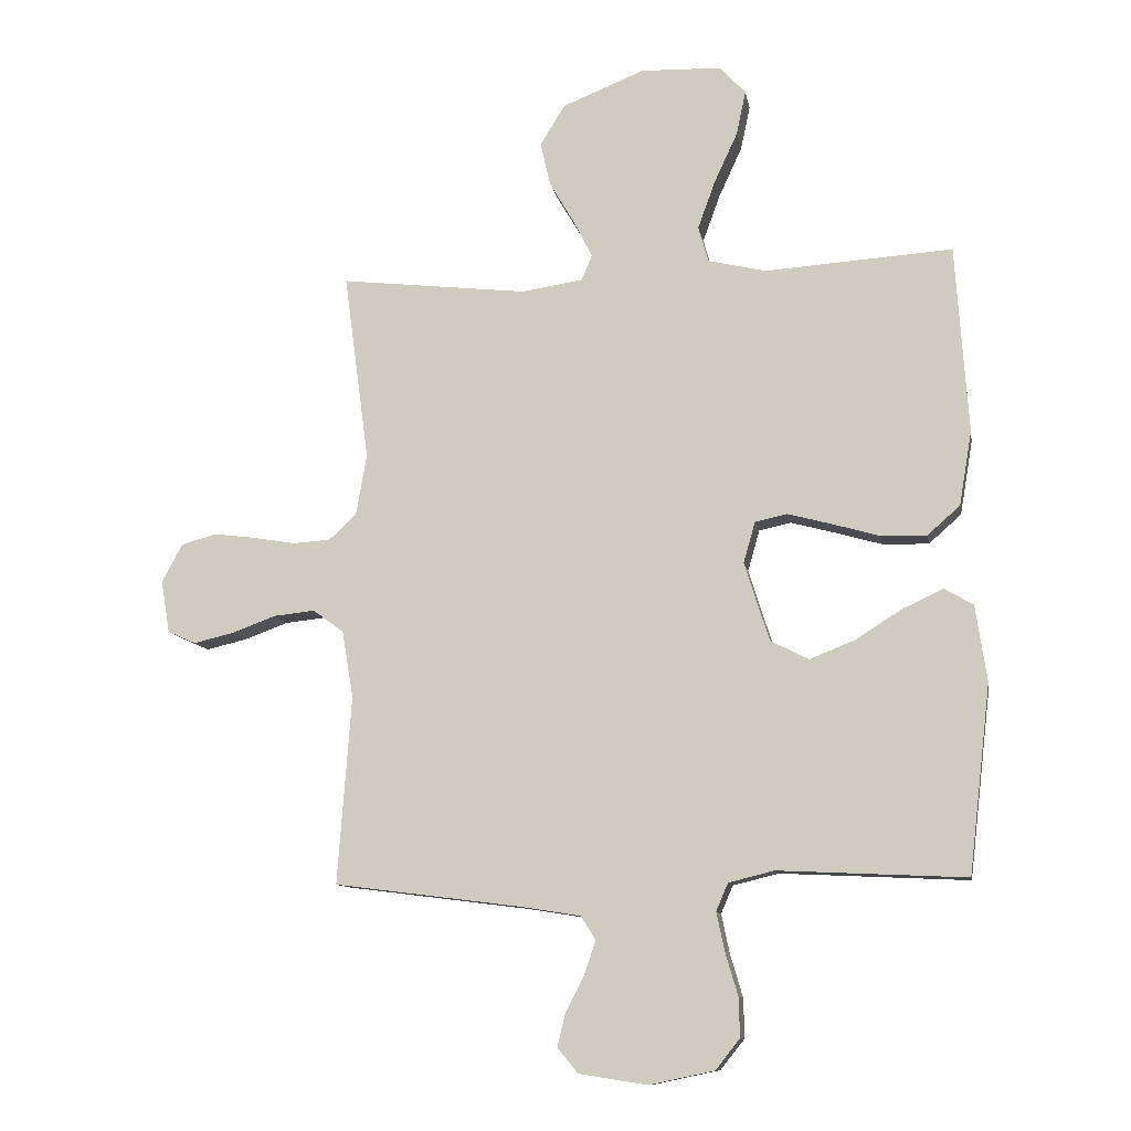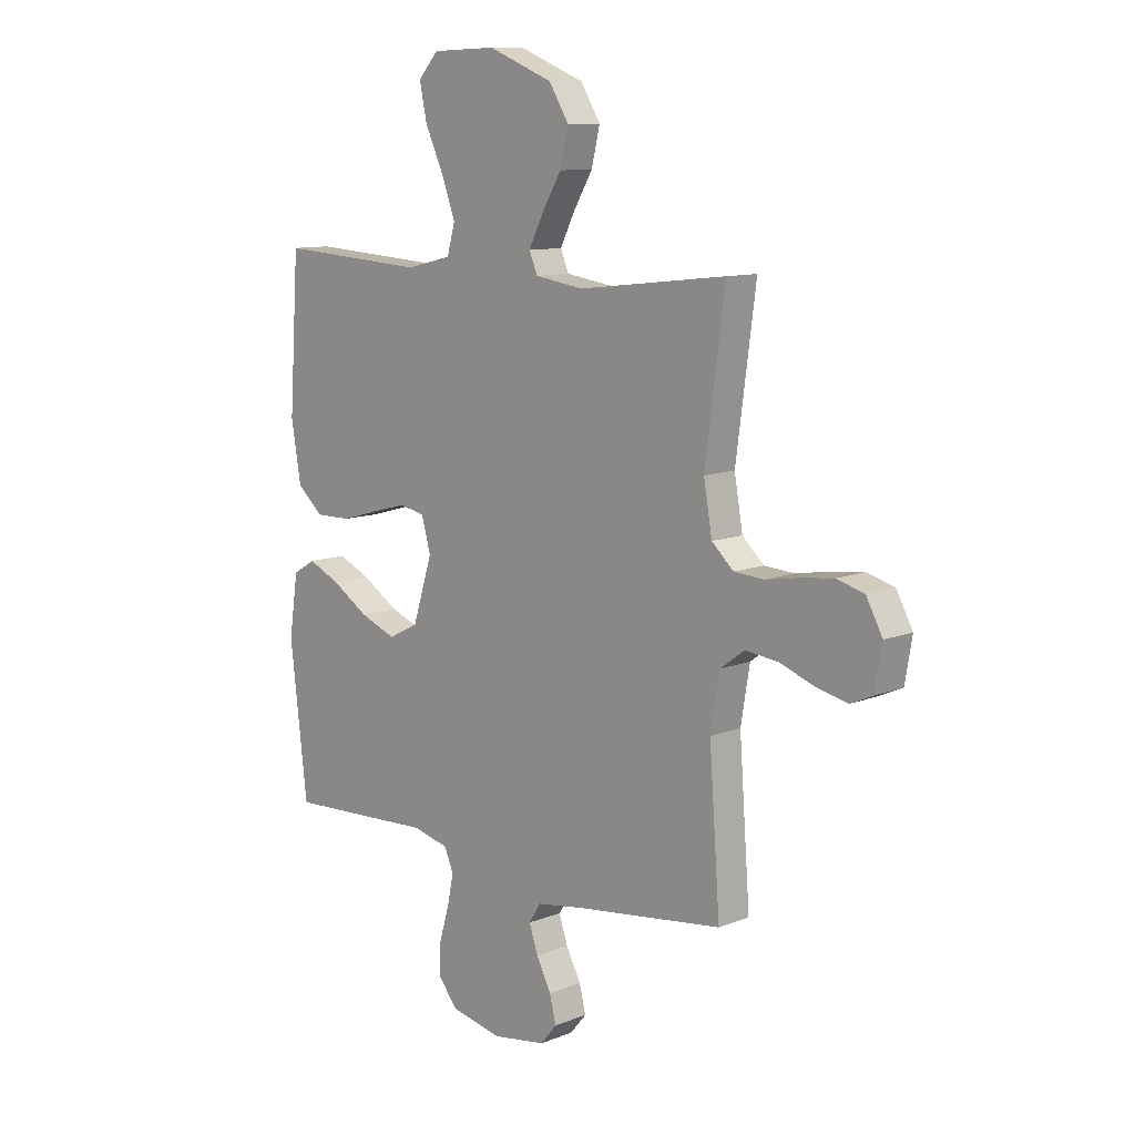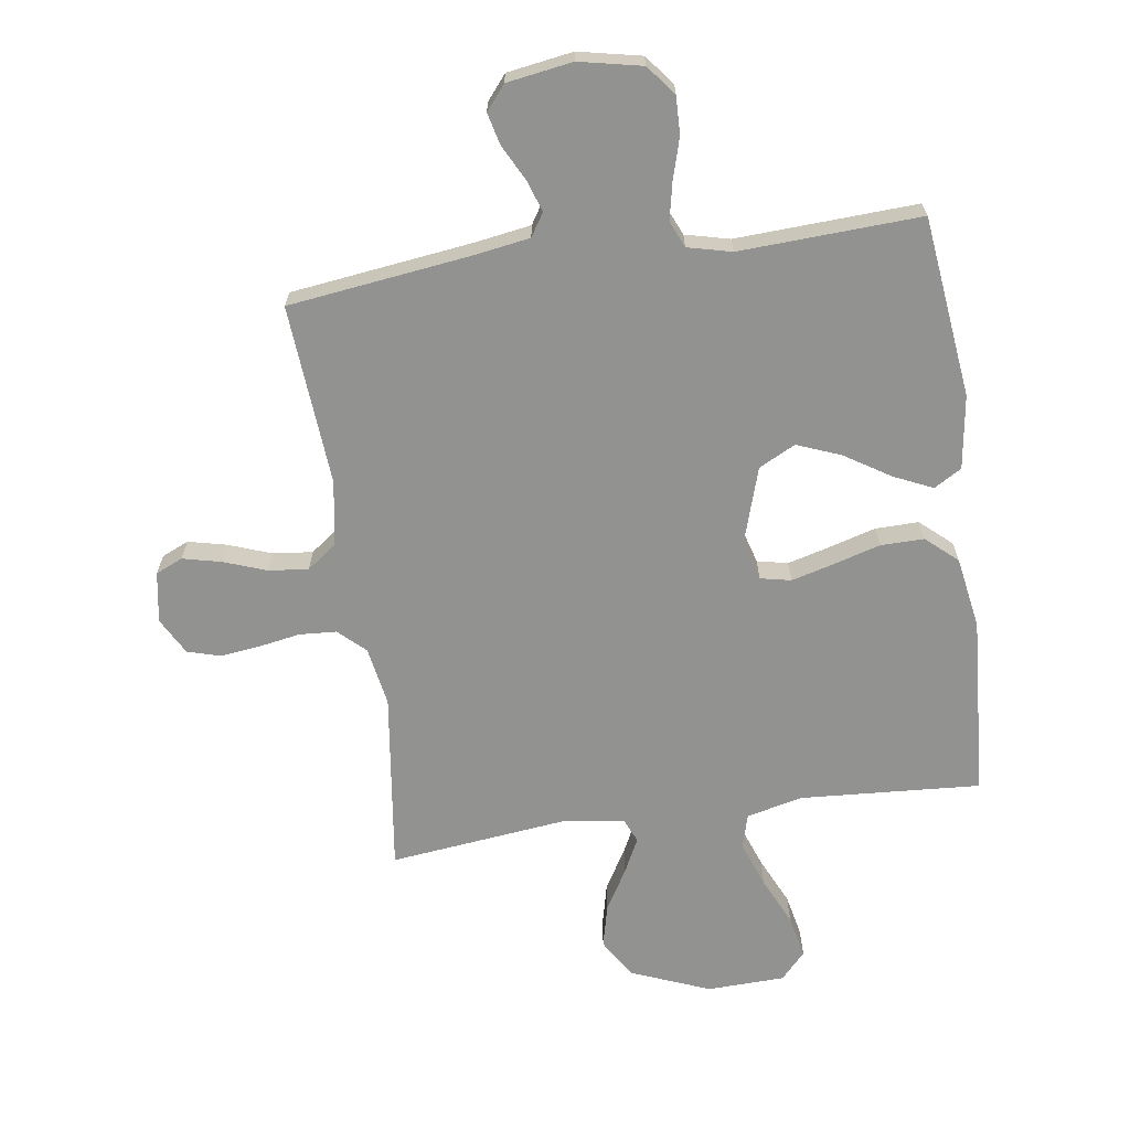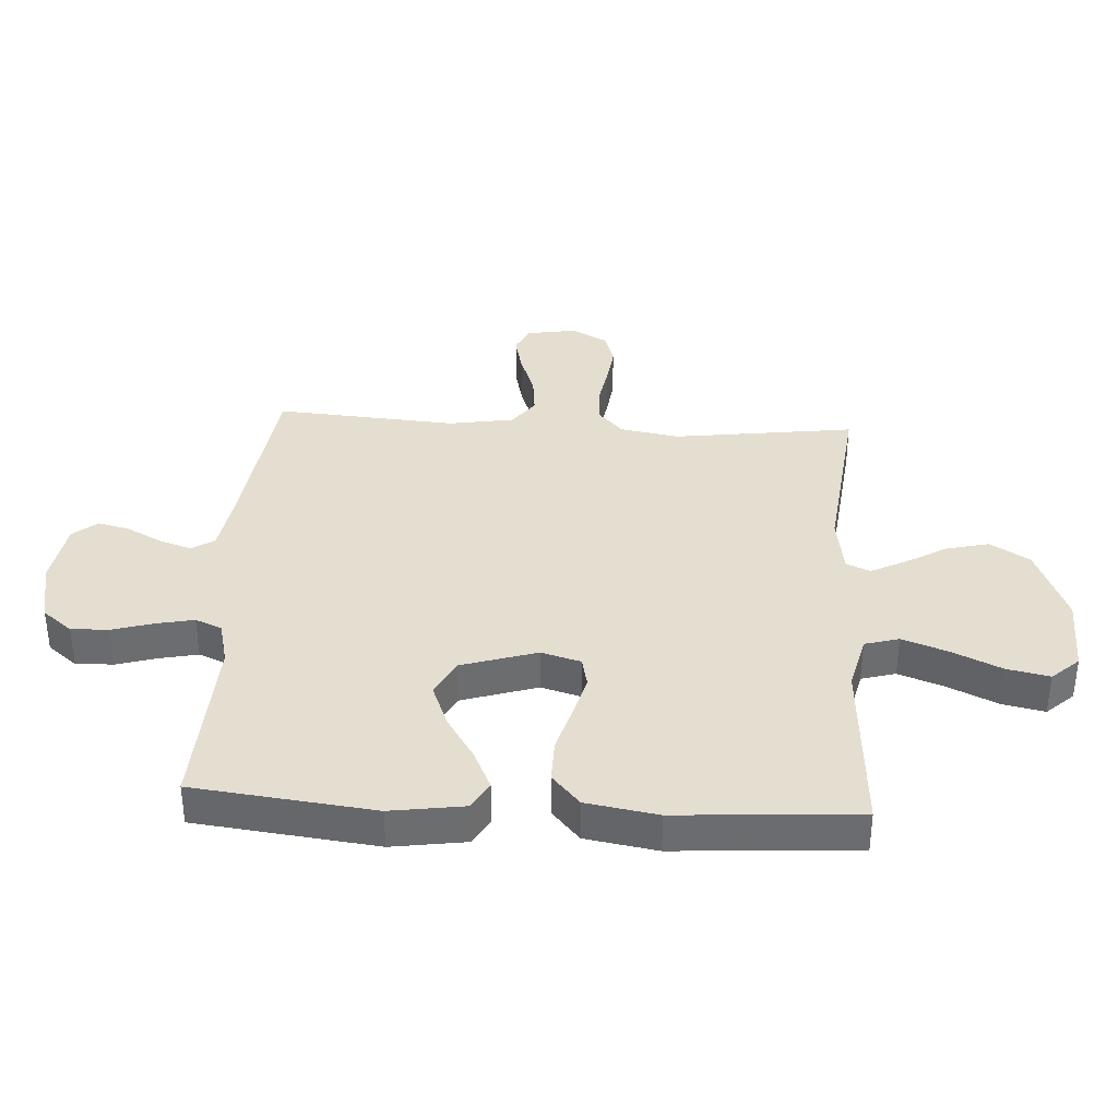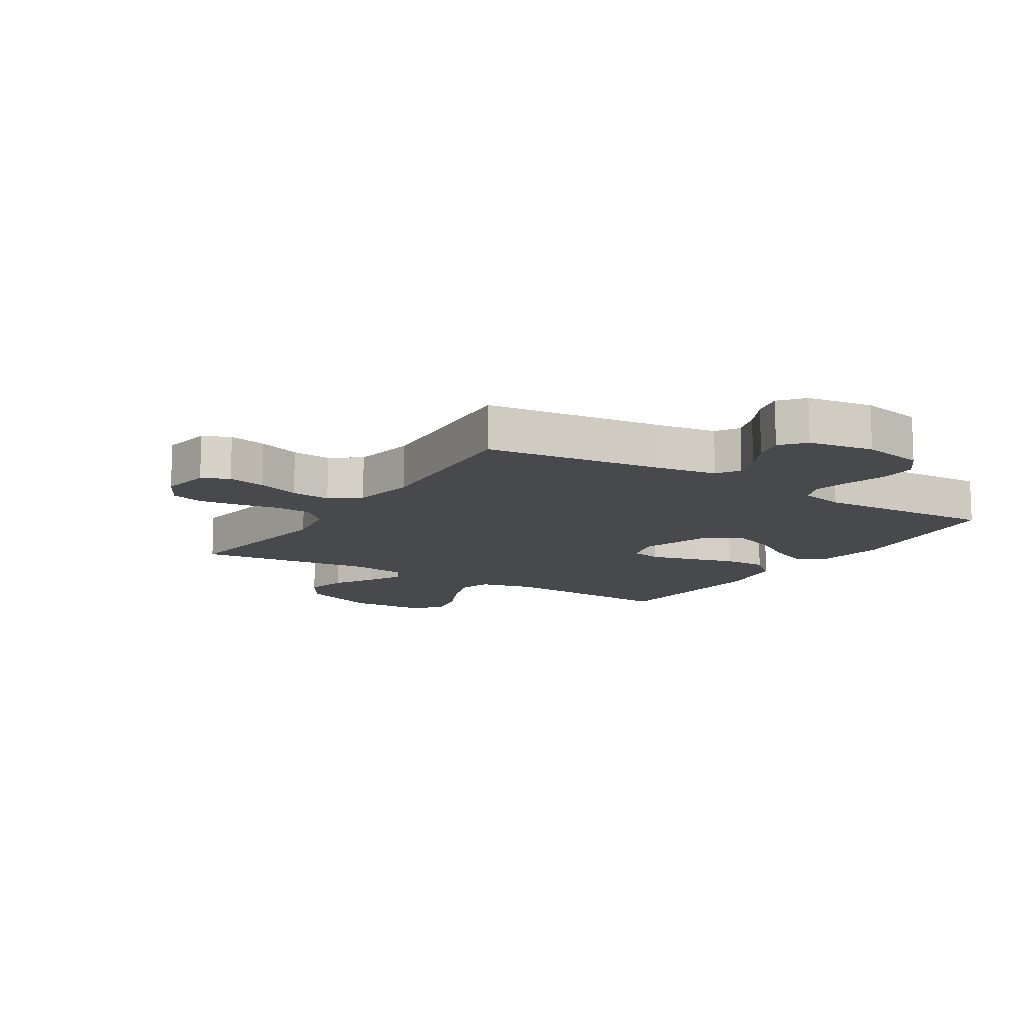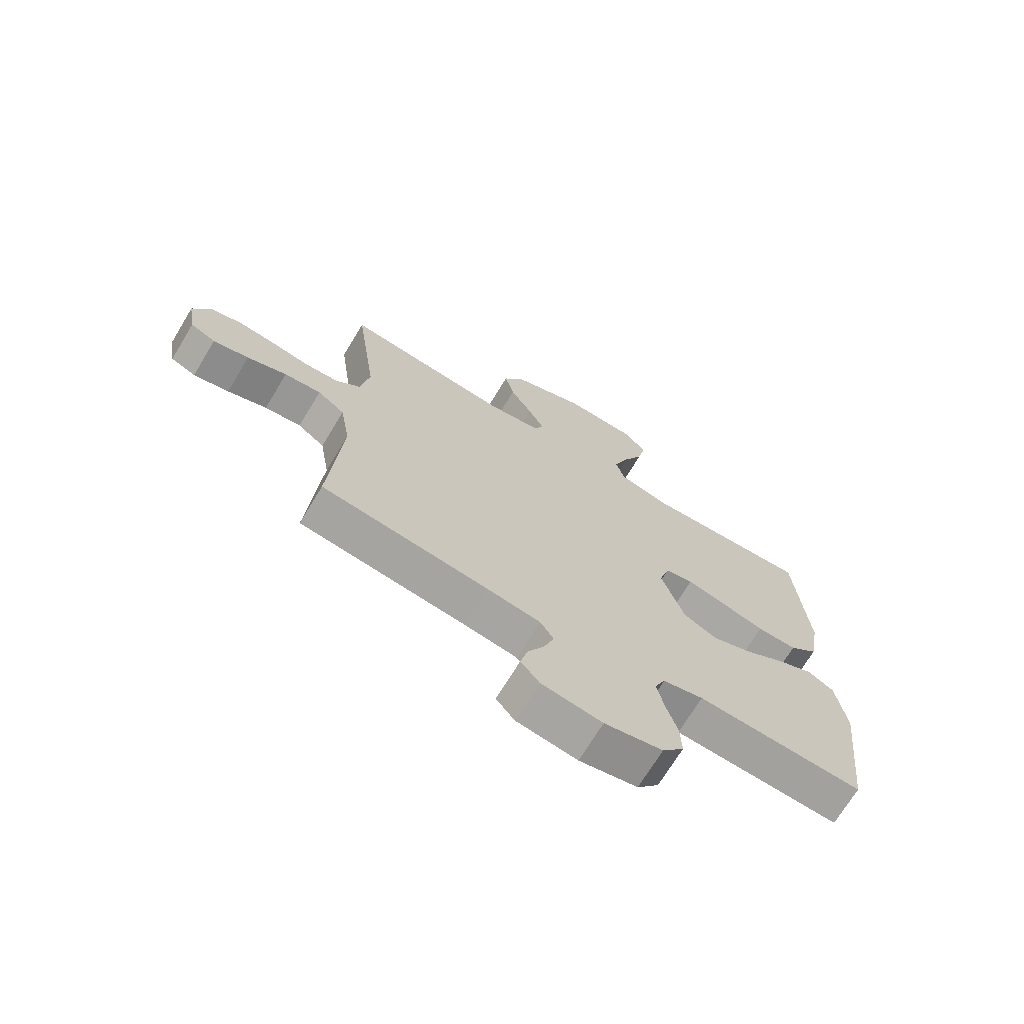
<metadata>
{"format":"obj","ext":"obj","renderer":"f3d","projection":"perspective","resolution":1024,"background":"white","views":[{"elev":-10.7,"azim":-170.1,"up":"+Z"},{"elev":10.5,"azim":45.0,"up":"+Z"},{"elev":-66.3,"azim":-171.7,"up":"+Y"},{"elev":36.4,"azim":-86.6,"up":"+Y"},{"elev":-12.0,"azim":147.9,"up":"+Y"},{"elev":-70.9,"azim":148.8,"up":"+Z"}]}
</metadata>
<code>
v -0.5 0.07 -0.5
v -0.535 0.07 -0.2
v -0.517 0.07 -0.078
v -0.471 0.07 -0.051
v -0.406 0.07 -0.081
v -0.332 0.07 -0.128
v -0.259 0.07 -0.157
v -0.198 0.07 -0.126
v -0.158 0.07 0
v -0.177 0.07 0.066
v -0.228 0.07 0.077
v -0.299 0.07 0.058
v -0.376 0.07 0.036
v -0.448 0.07 0.035
v -0.5 0.07 0.081
v -0.52 0.07 0.2
v -0.5 0.07 0.5
v -0.2 0.07 0.48
v -0.107 0.07 0.502
v -0.091 0.07 0.559
v -0.119 0.07 0.636
v -0.156 0.07 0.716
v -0.171 0.07 0.787
v -0.13 0.07 0.832
v 0 0.07 0.836
v 0.131 0.07 0.783
v 0.171 0.07 0.718
v 0.154 0.07 0.647
v 0.114 0.07 0.579
v 0.085 0.07 0.521
v 0.102 0.07 0.481
v 0.2 0.07 0.466
v 0.5 0.07 0.5
v 0.46 0.07 0.2
v 0.477 0.07 0.102
v 0.521 0.07 0.061
v 0.582 0.07 0.057
v 0.651 0.07 0.069
v 0.717 0.07 0.077
v 0.772 0.07 0.061
v 0.805 0.07 0
v 0.791 0.07 -0.084
v 0.746 0.07 -0.104
v 0.682 0.07 -0.089
v 0.611 0.07 -0.063
v 0.545 0.07 -0.056
v 0.496 0.07 -0.092
v 0.478 0.07 -0.2
v 0.5 0.07 -0.5
v 0.2 0.07 -0.538
v 0.105 0.07 -0.553
v 0.081 0.07 -0.591
v 0.099 0.07 -0.644
v 0.129 0.07 -0.702
v 0.142 0.07 -0.755
v 0.109 0.07 -0.795
v 0 0.07 -0.812
v -0.104 0.07 -0.79
v -0.143 0.07 -0.741
v -0.141 0.07 -0.678
v -0.121 0.07 -0.61
v -0.108 0.07 -0.548
v -0.127 0.07 -0.504
v -0.2 0.07 -0.486
v -0.5 0 -0.5
v -0.535 0 -0.2
v -0.517 0 -0.078
v -0.471 0 -0.051
v -0.406 0 -0.081
v -0.332 0 -0.128
v -0.259 0 -0.157
v -0.198 0 -0.126
v -0.158 0 0
v -0.177 0 0.066
v -0.228 0 0.077
v -0.299 0 0.058
v -0.376 0 0.036
v -0.448 0 0.035
v -0.5 0 0.081
v -0.52 0 0.2
v -0.5 0 0.5
v -0.2 0 0.48
v -0.107 0 0.502
v -0.091 0 0.559
v -0.119 0 0.636
v -0.156 0 0.716
v -0.171 0 0.787
v -0.13 0 0.832
v 0 0 0.836
v 0.131 0 0.783
v 0.171 0 0.718
v 0.154 0 0.647
v 0.114 0 0.579
v 0.085 0 0.521
v 0.102 0 0.481
v 0.2 0 0.466
v 0.5 0 0.5
v 0.46 0 0.2
v 0.477 0 0.102
v 0.521 0 0.061
v 0.582 0 0.057
v 0.651 0 0.069
v 0.717 0 0.077
v 0.772 0 0.061
v 0.805 0 0
v 0.791 0 -0.084
v 0.746 0 -0.104
v 0.682 0 -0.089
v 0.611 0 -0.063
v 0.545 0 -0.056
v 0.496 0 -0.092
v 0.478 0 -0.2
v 0.5 0 -0.5
v 0.2 0 -0.538
v 0.105 0 -0.553
v 0.081 0 -0.591
v 0.099 0 -0.644
v 0.129 0 -0.702
v 0.142 0 -0.755
v 0.109 0 -0.795
v 0 0 -0.812
v -0.104 0 -0.79
v -0.143 0 -0.741
v -0.141 0 -0.678
v -0.121 0 -0.61
v -0.108 0 -0.548
v -0.127 0 -0.504
v -0.2 0 -0.486
f 58 59 60 61
f 58 61 62
f 57 58 62
f 56 57 62
f 53 54 55 56
f 52 53 56 62
f 51 52 62 63
f 48 49 50
f 47 48 50 51
f 42 43 44 45
f 40 41 42 45
f 40 45 46
f 37 38 39 40
f 37 40 46
f 36 37 46 47
f 32 33 34
f 31 32 34 35
f 26 27 28 29
f 26 29 30
f 25 26 30
f 24 25 30
f 21 22 23 24
f 20 21 24 30
f 19 20 30 31
f 15 16 17 18
f 12 13 14 15
f 11 12 15 18
f 10 11 18 19
f 3 4 5 6
f 3 6 7
f 64 1 2 3
f 64 3 7
f 63 64 7 8
f 51 63 8 9
f 35 36 47 51
f 19 31 35 51
f 9 10 19 51
f 125 124 123 122
f 126 125 122
f 126 122 121
f 126 121 120
f 120 119 118 117
f 126 120 117 116
f 127 126 116 115
f 114 113 112
f 115 114 112 111
f 109 108 107 106
f 109 106 105 104
f 110 109 104
f 104 103 102 101
f 110 104 101
f 111 110 101 100
f 98 97 96
f 99 98 96 95
f 93 92 91 90
f 94 93 90
f 94 90 89
f 94 89 88
f 88 87 86 85
f 94 88 85 84
f 95 94 84 83
f 82 81 80 79
f 79 78 77 76
f 82 79 76 75
f 83 82 75 74
f 70 69 68 67
f 71 70 67
f 67 66 65 128
f 71 67 128
f 72 71 128 127
f 73 72 127 115
f 115 111 100 99
f 115 99 95 83
f 115 83 74 73
f 1 65 66 2
f 2 66 67 3
f 3 67 68 4
f 4 68 69 5
f 5 69 70 6
f 6 70 71 7
f 7 71 72 8
f 8 72 73 9
f 9 73 74 10
f 10 74 75 11
f 11 75 76 12
f 12 76 77 13
f 13 77 78 14
f 14 78 79 15
f 15 79 80 16
f 16 80 81 17
f 17 81 82 18
f 18 82 83 19
f 19 83 84 20
f 20 84 85 21
f 21 85 86 22
f 22 86 87 23
f 23 87 88 24
f 24 88 89 25
f 25 89 90 26
f 26 90 91 27
f 27 91 92 28
f 28 92 93 29
f 29 93 94 30
f 30 94 95 31
f 31 95 96 32
f 32 96 97 33
f 33 97 98 34
f 34 98 99 35
f 35 99 100 36
f 36 100 101 37
f 37 101 102 38
f 38 102 103 39
f 39 103 104 40
f 40 104 105 41
f 41 105 106 42
f 42 106 107 43
f 43 107 108 44
f 44 108 109 45
f 45 109 110 46
f 46 110 111 47
f 47 111 112 48
f 48 112 113 49
f 49 113 114 50
f 50 114 115 51
f 51 115 116 52
f 52 116 117 53
f 53 117 118 54
f 54 118 119 55
f 55 119 120 56
f 56 120 121 57
f 57 121 122 58
f 58 122 123 59
f 59 123 124 60
f 60 124 125 61
f 61 125 126 62
f 62 126 127 63
f 63 127 128 64
f 64 128 65 1

</code>
